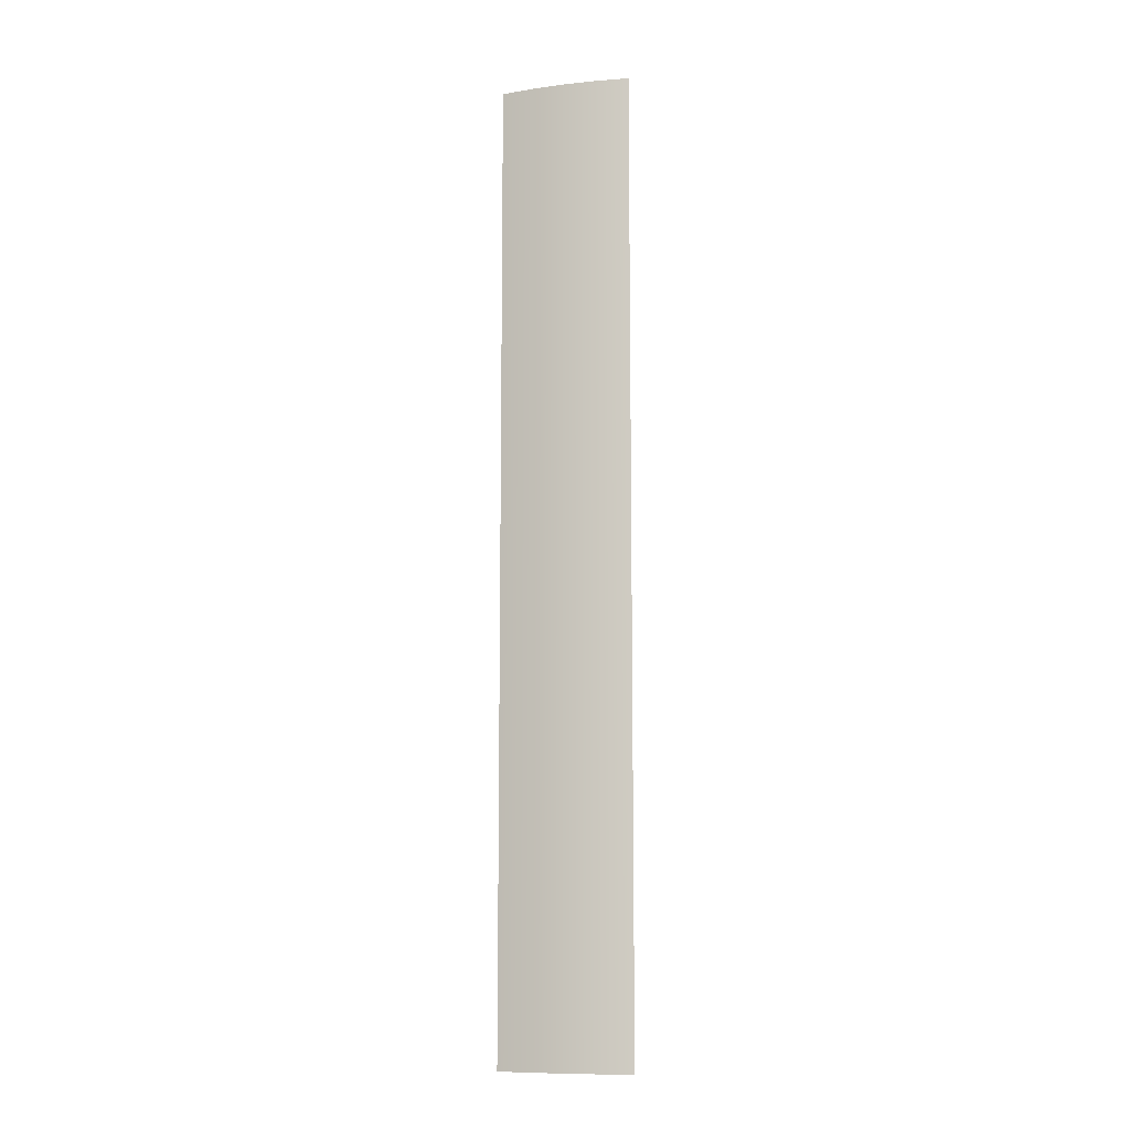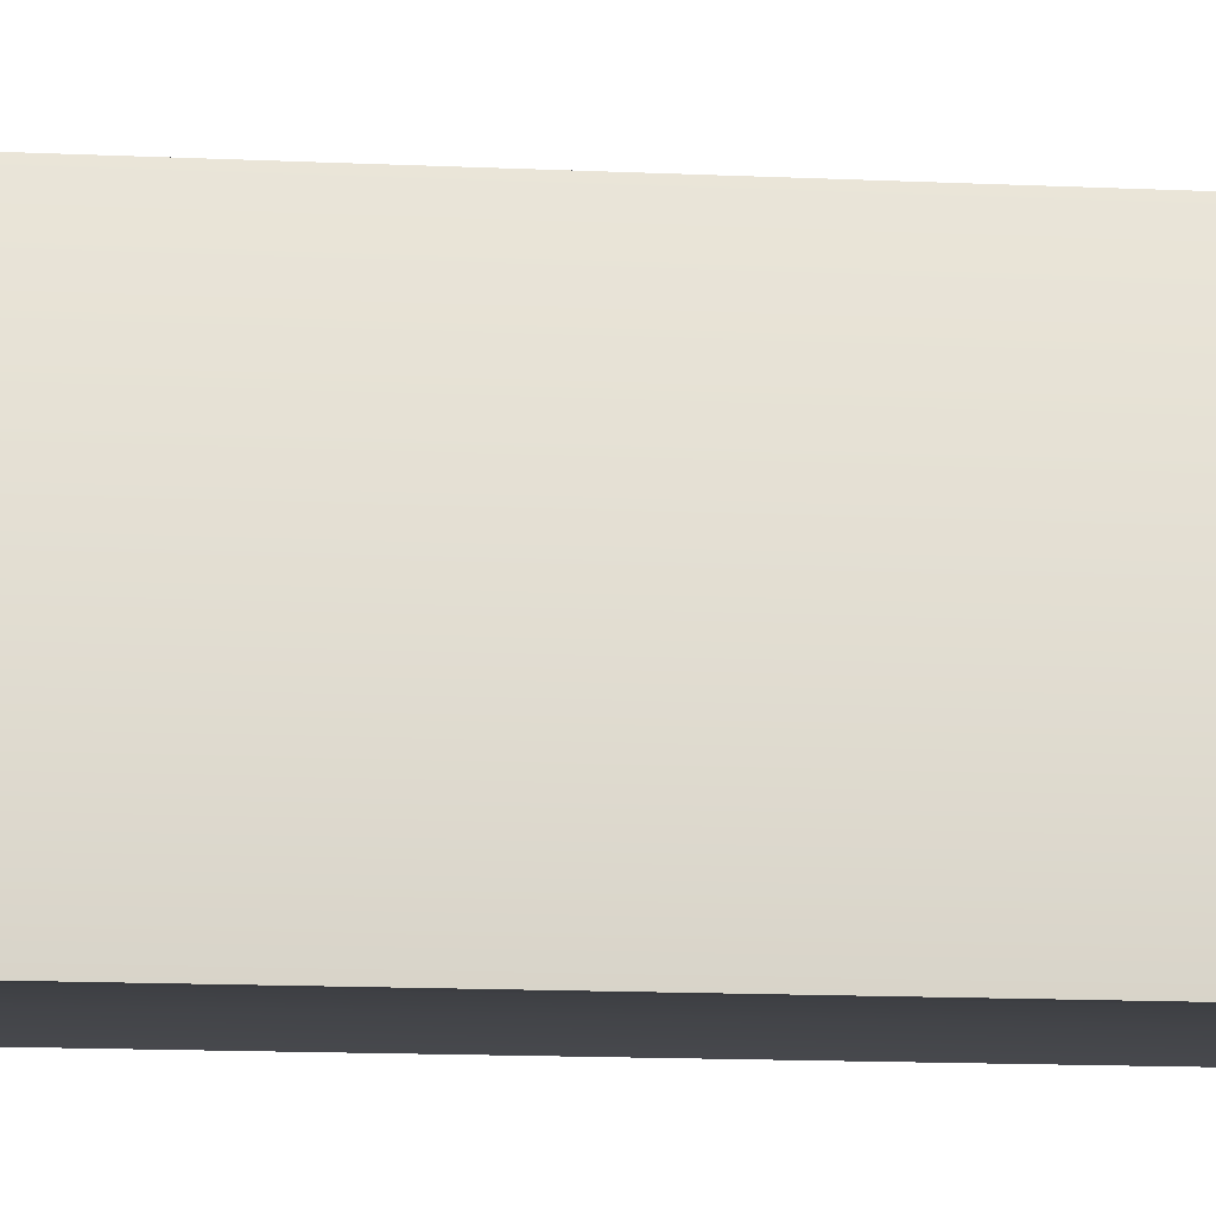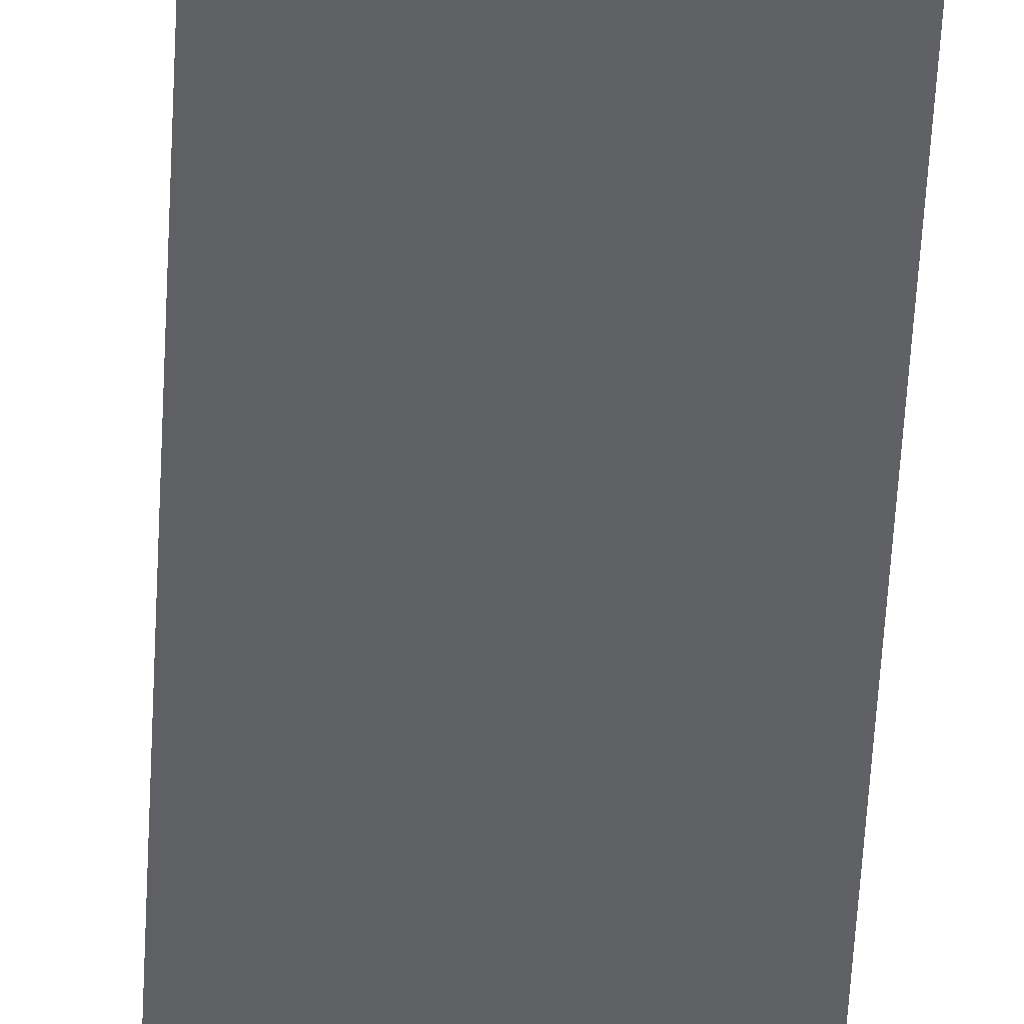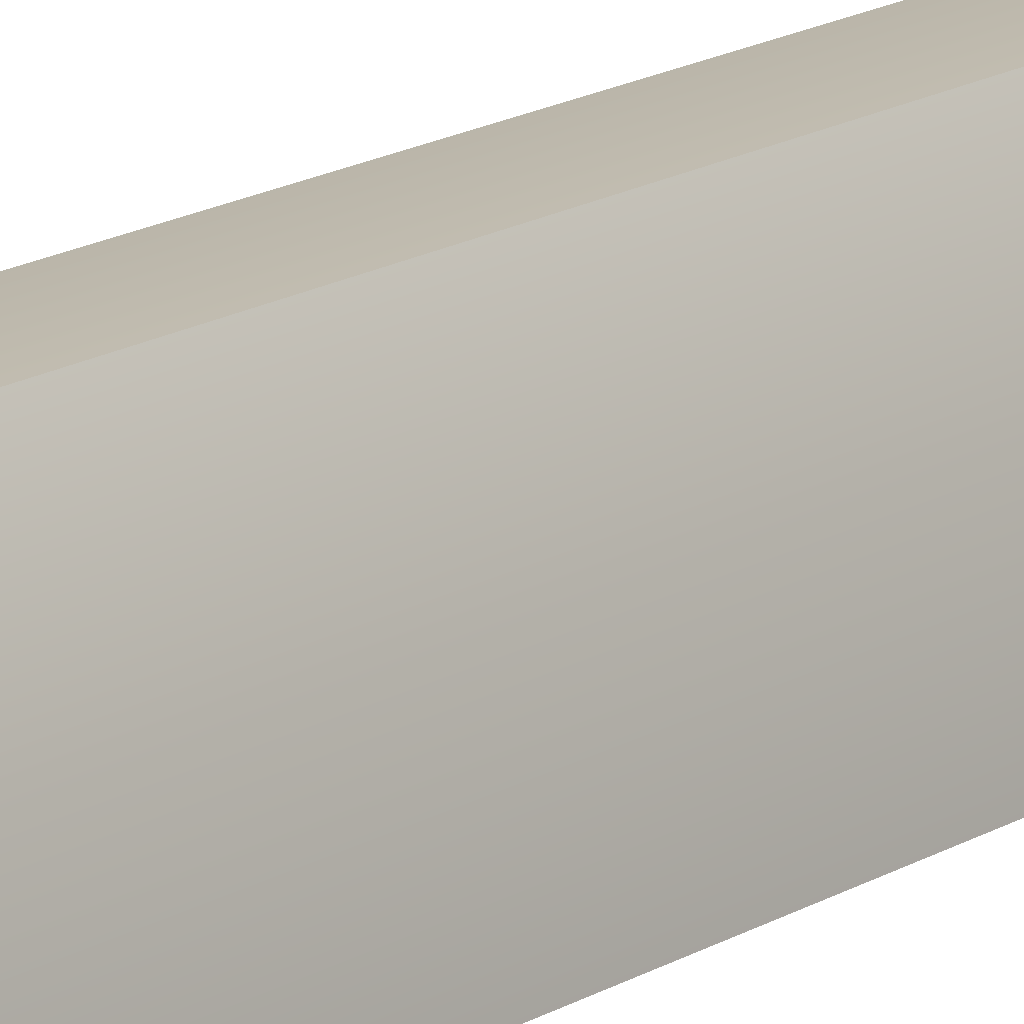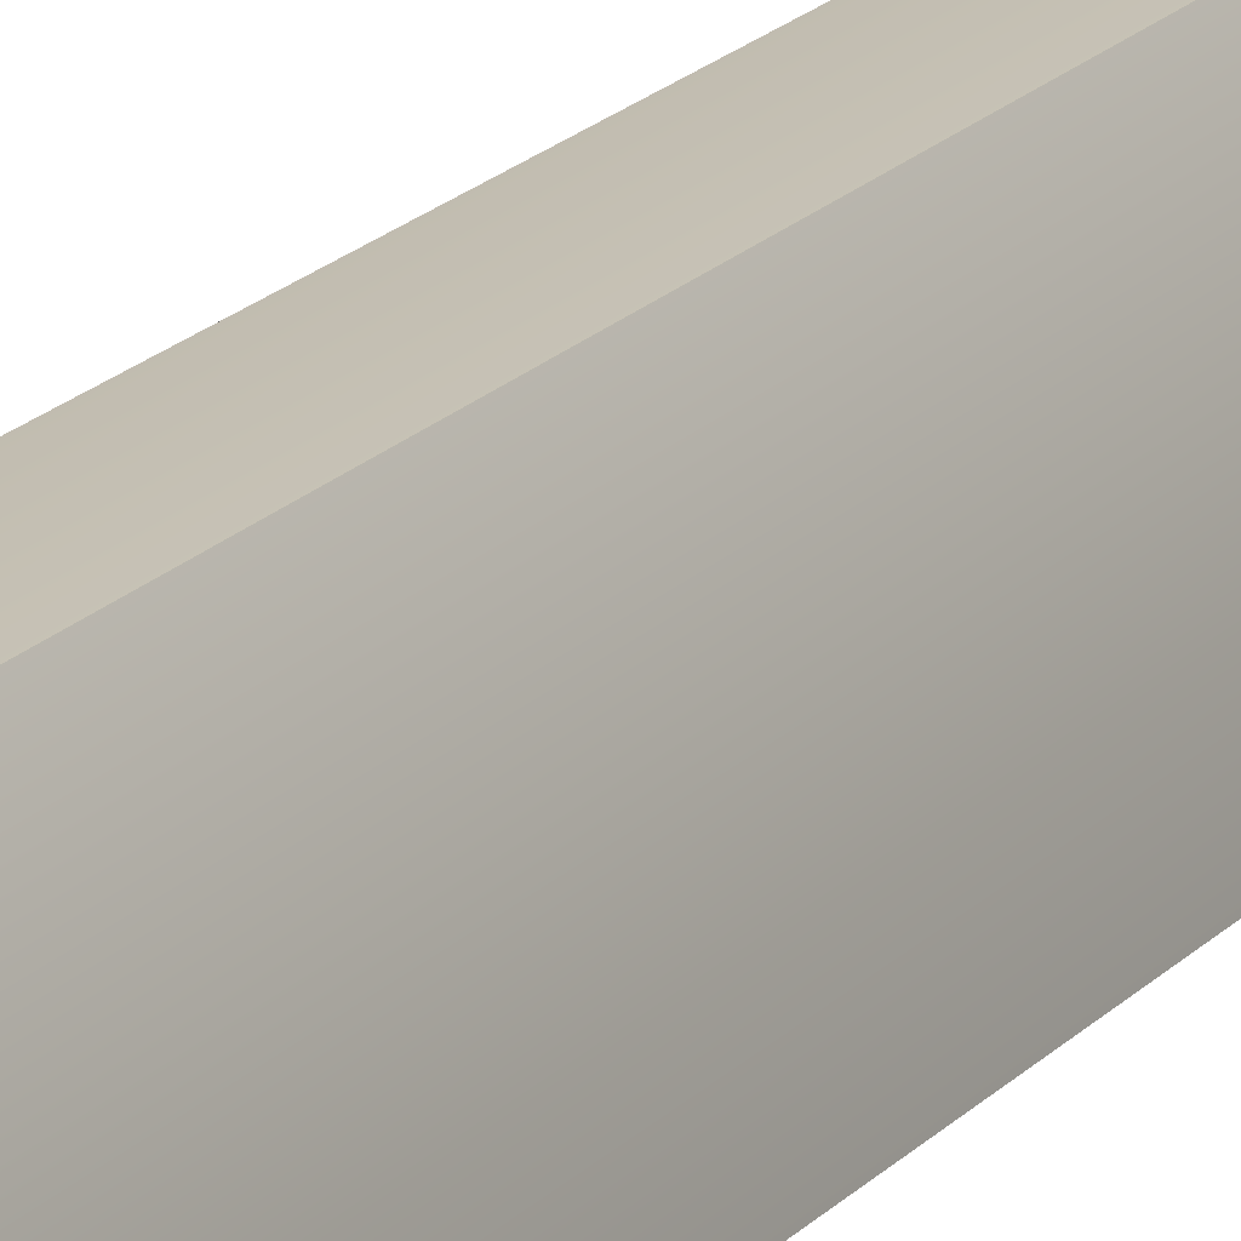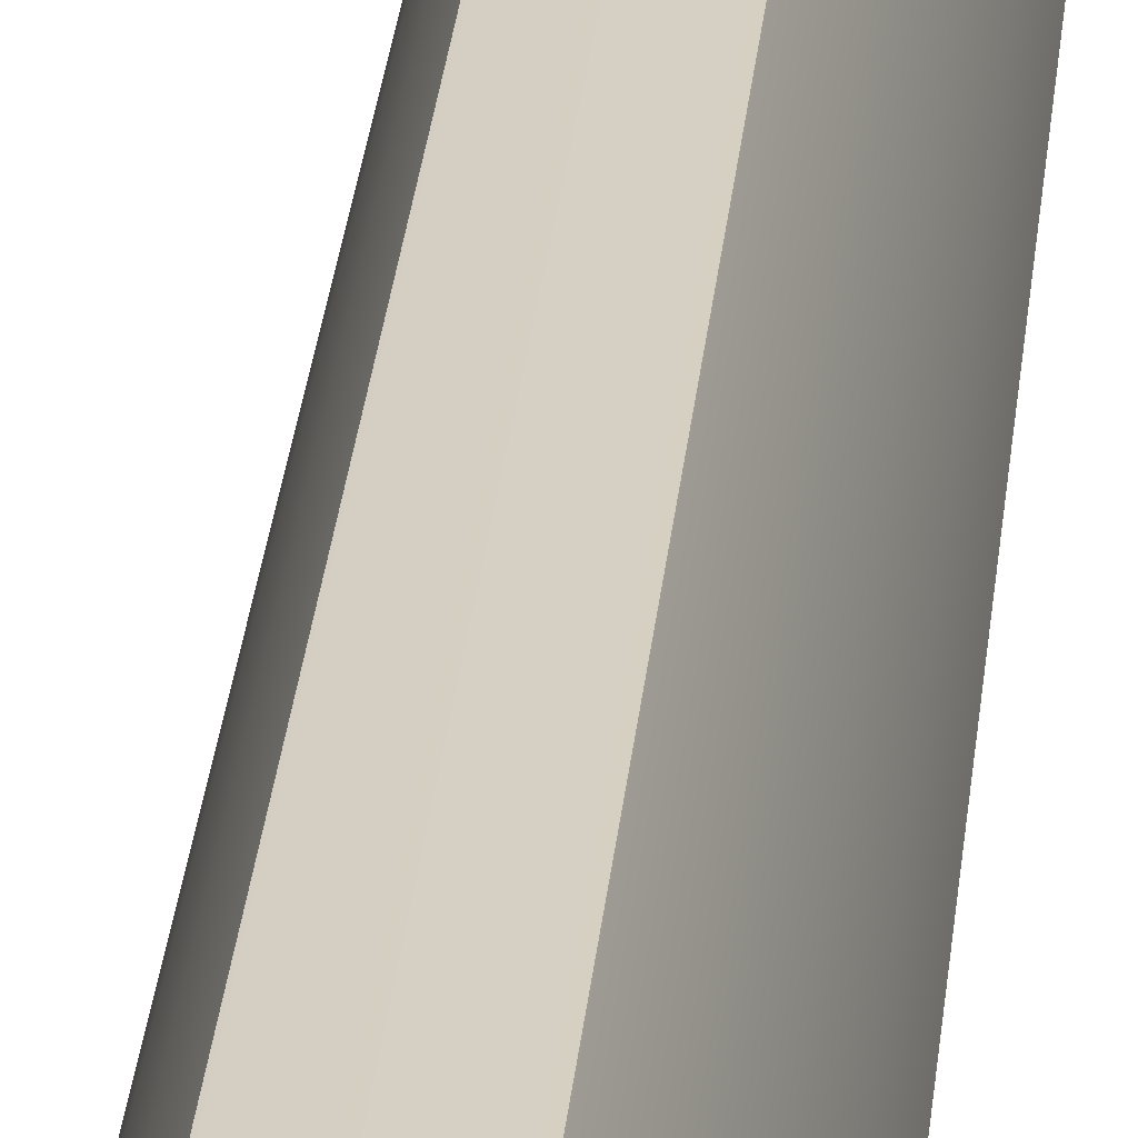
<metadata>
{"format":"obj","ext":"obj","renderer":"f3d","projection":"perspective","resolution":1024,"background":"white","views":[{"elev":-10.3,"azim":-90.0,"up":"+Z"},{"elev":-6.3,"azim":-102.7,"up":"+Y"},{"elev":-48.4,"azim":-2.7,"up":"+Y"},{"elev":15.2,"azim":37.0,"up":"+Y"},{"elev":17.8,"azim":27.0,"up":"+Y"},{"elev":26.0,"azim":4.9,"up":"+Y"}]}
</metadata>
<code>
v -0.1048 1.02 1.6
v -0.09462 1.074 1.6
v -0.08069 1.127 1.6
v -0.06313 1.179 1.6
v -0.04203 1.229 1.6
v -0.04203 1.229 0
v -0.06313 1.179 0
v -0.08069 1.127 0
v -0.09462 1.074 0
v -0.1048 1.02 0
v 0.1048 1.02 1.6
v 0.035 1.024 1.6
v -0.035 1.024 1.6
v -0.1048 1.02 1.6
v -0.1048 1.02 0
v -0.035 1.024 0
v 0.035 1.024 0
v 0.1048 1.02 0
v 0.04203 1.229 1.6
v 0.06313 1.179 1.6
v 0.08069 1.127 1.6
v 0.09462 1.074 1.6
v 0.1048 1.02 1.6
v 0.1048 1.02 0
v 0.09462 1.074 0
v 0.08069 1.127 0
v 0.06313 1.179 0
v 0.04203 1.229 0
v -0.04203 1.229 1.6
v -0.06313 1.179 1.6
v -0.08069 1.127 1.6
v -0.09462 1.074 1.6
v -0.1048 1.02 1.6
v -0.035 1.024 1.6
v 0.035 1.024 1.6
v 0.1048 1.02 1.6
v 0.09462 1.074 1.6
v 0.08069 1.127 1.6
v 0.06313 1.179 1.6
v 0.04203 1.229 1.6
v 0.01401 1.23 1.6
v -0.01401 1.23 1.6
v -0.04203 1.229 0
v -0.04203 1.229 1.6
v -0.01401 1.23 1.6
v 0.01401 1.23 1.6
v 0.04203 1.229 1.6
v 0.04203 1.229 0
v 0.01401 1.23 0
v -0.01401 1.23 0
v -0.1048 1.02 0
v -0.09462 1.074 0
v -0.08069 1.127 0
v -0.06313 1.179 0
v -0.04203 1.229 0
v -0.01401 1.23 0
v 0.01401 1.23 0
v 0.04203 1.229 0
v 0.06313 1.179 0
v 0.08069 1.127 0
v 0.09462 1.074 0
v 0.1048 1.02 0
v 0.035 1.024 0
v -0.035 1.024 0
g 100d7322-e334-11ea-883c-54bf646e7e1f
f 10 1 9
f 9 1 2
f 9 2 3
f 9 3 8
f 8 3 4
f 8 4 7
f 7 4 6
f 6 4 5
g 100ed286-e334-11ea-a166-54bf646e7e1f
f 18 11 17
f 17 11 12
f 17 12 16
f 16 12 13
f 16 13 15
f 15 13 14
g 1010320a-e334-11ea-8a02-54bf646e7e1f
f 28 19 27
f 27 19 20
f 27 20 21
f 27 21 26
f 26 21 22
f 26 22 25
f 25 22 24
f 24 22 23
g 0f73cf76-e334-11ea-8d41-54bf646e7e1f
f 29 30 42
f 42 30 39
f 42 39 41
f 41 39 40
f 39 30 38
f 38 30 31
f 38 31 35
f 35 31 34
f 34 31 32
f 34 32 33
f 36 37 35
f 35 37 38
g 0f726ff8-e334-11ea-bdb7-54bf646e7e1f
f 43 44 50
f 50 44 45
f 50 45 49
f 49 45 46
f 49 46 48
f 48 46 47
g 0f7507ee-e334-11ea-aee1-54bf646e7e1f
f 51 52 64
f 64 52 53
f 64 53 60
f 60 53 59
f 59 53 54
f 59 54 57
f 57 54 56
f 56 54 55
f 57 58 59
f 64 60 63
f 63 60 61
f 63 61 62

</code>
